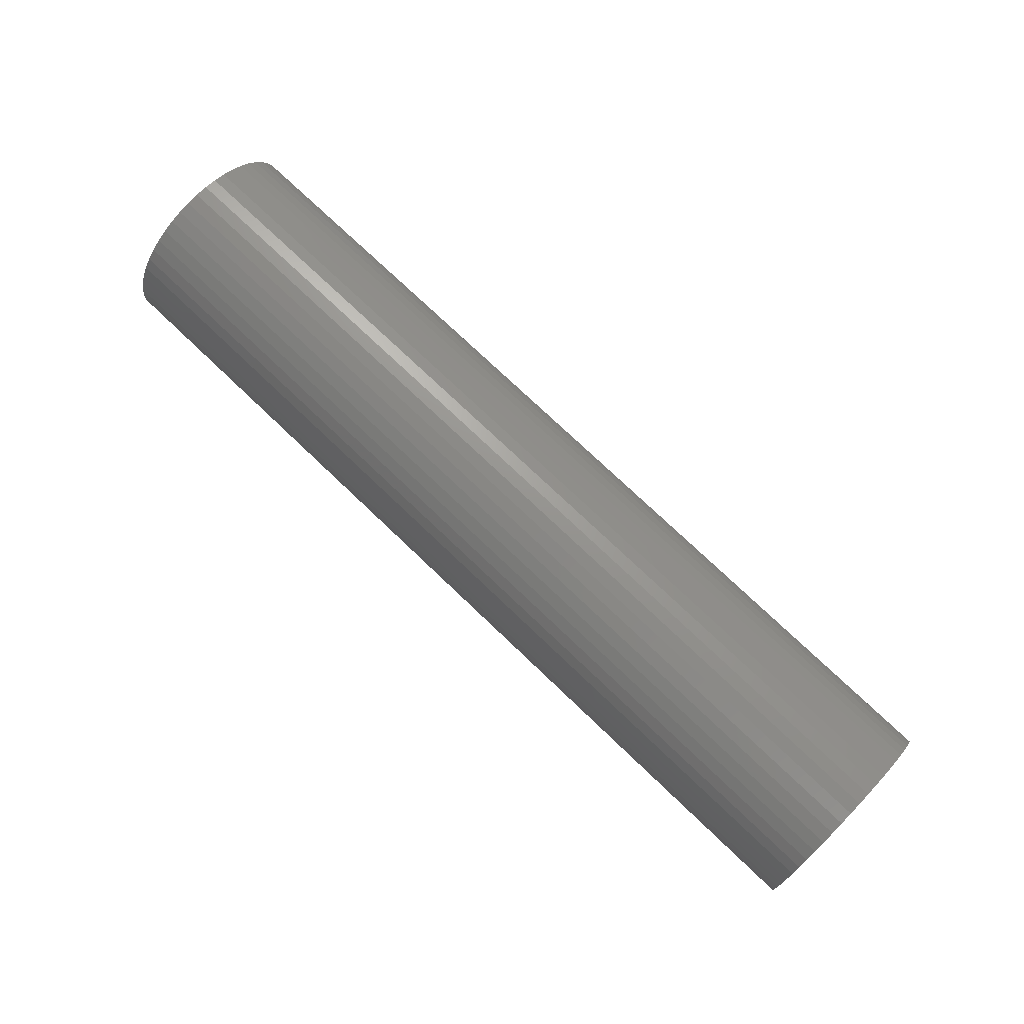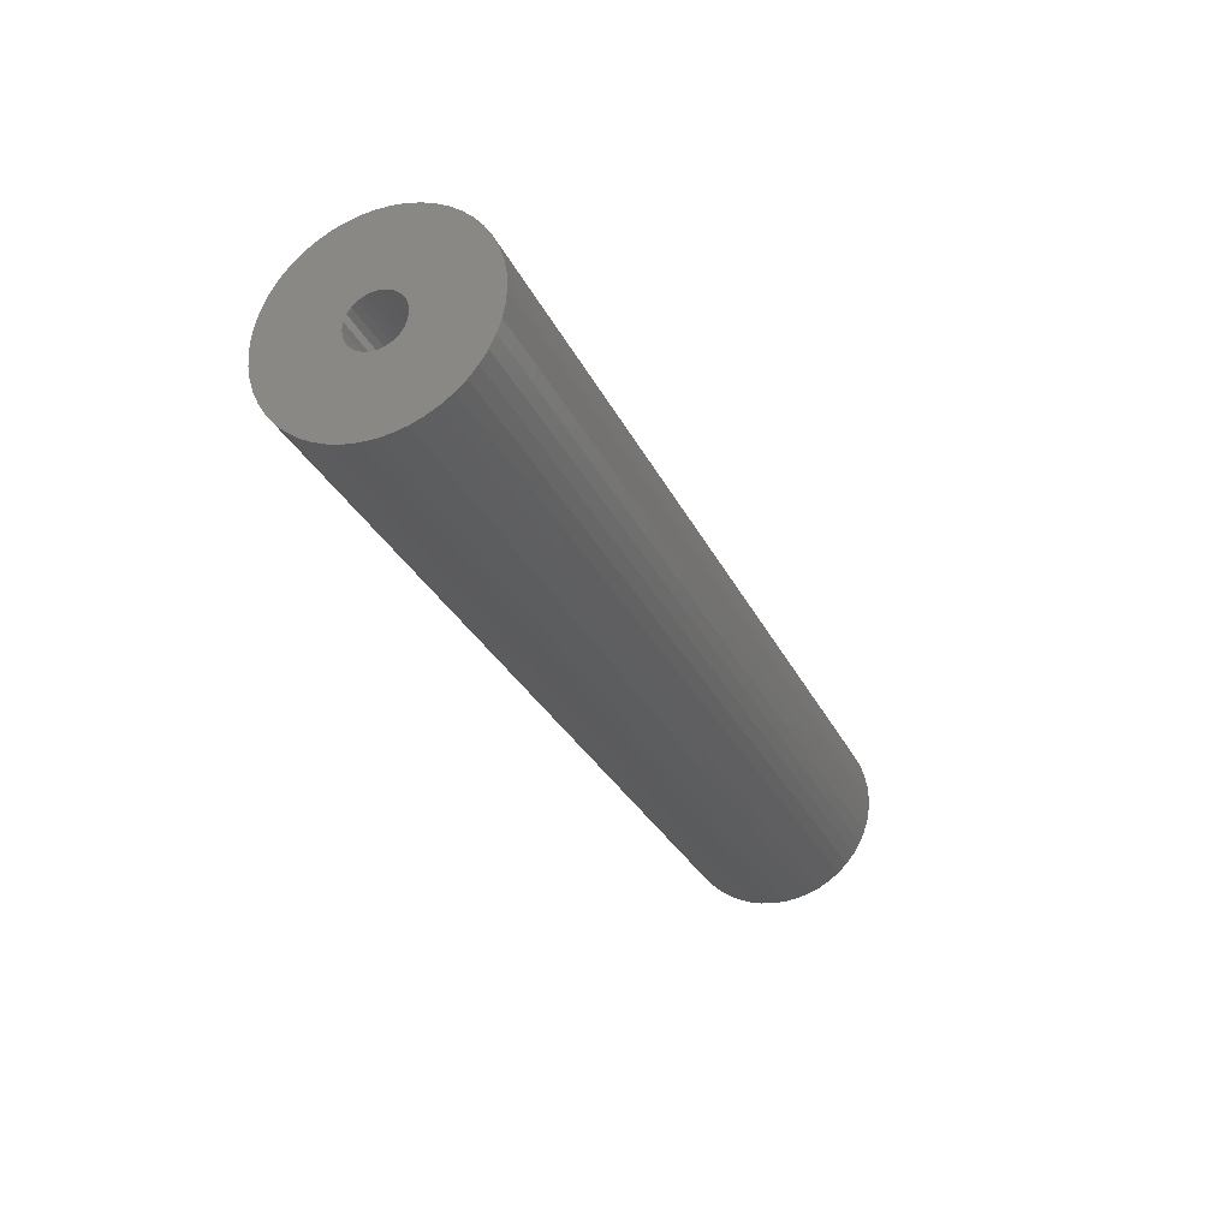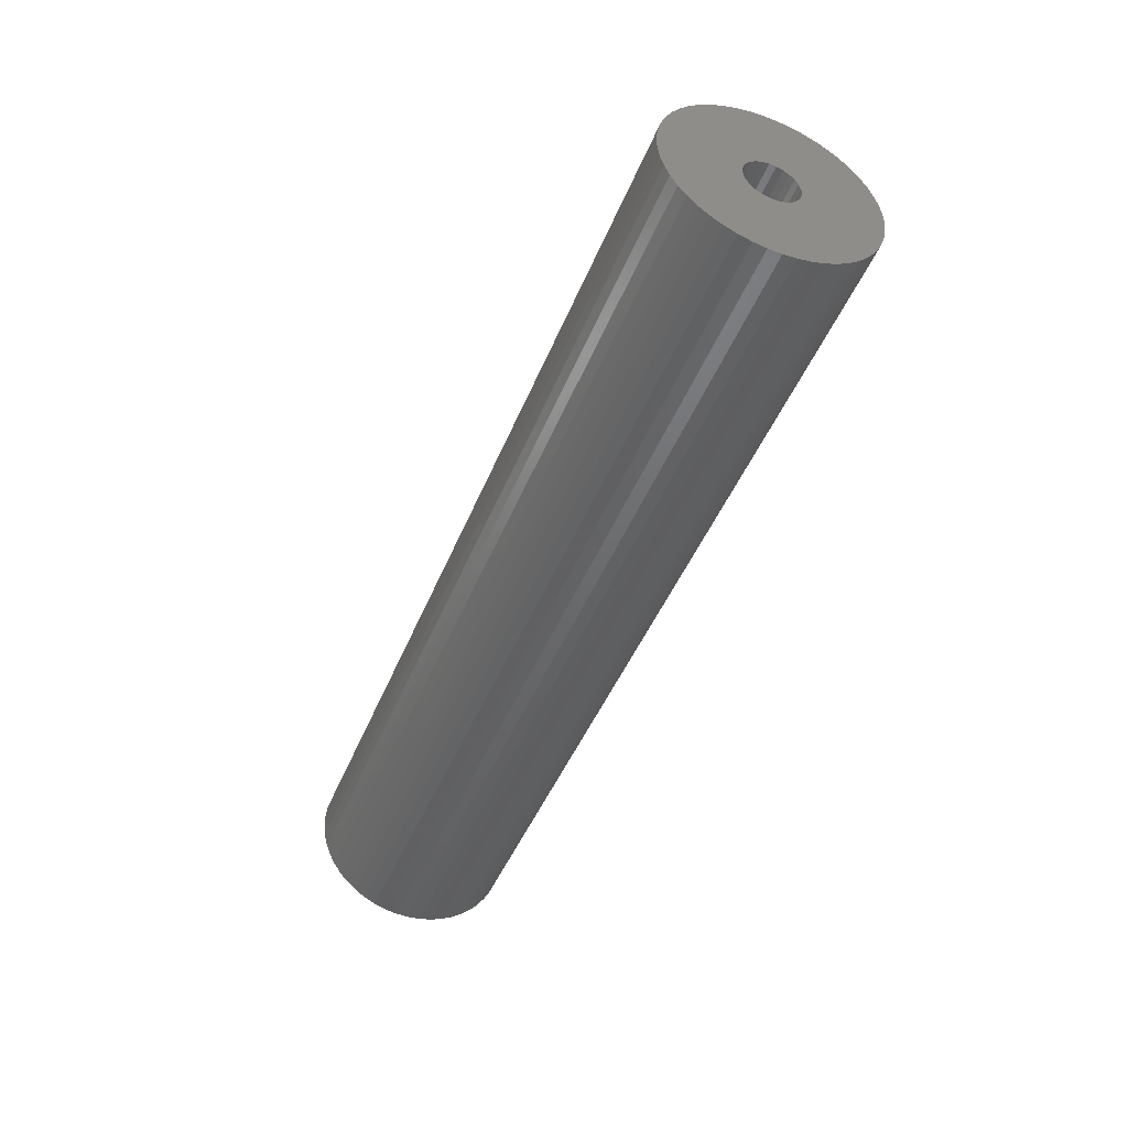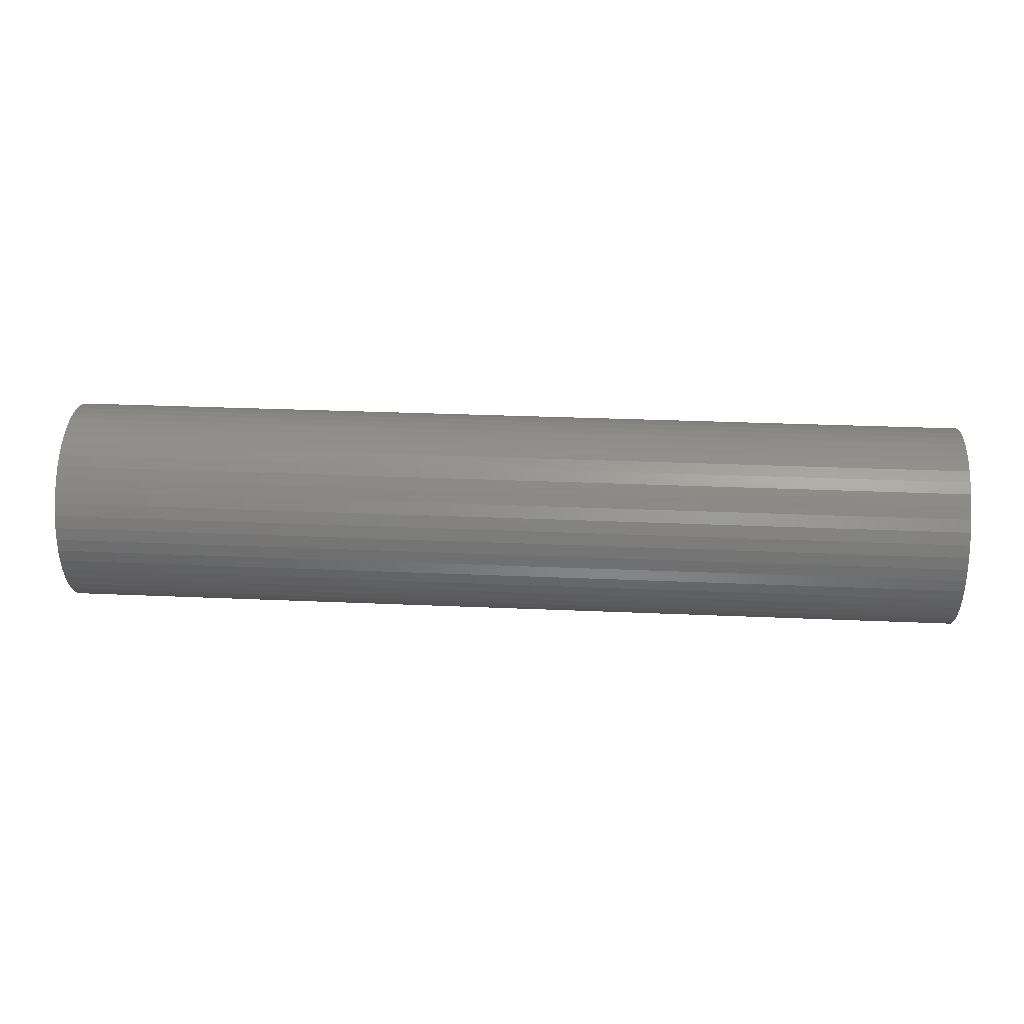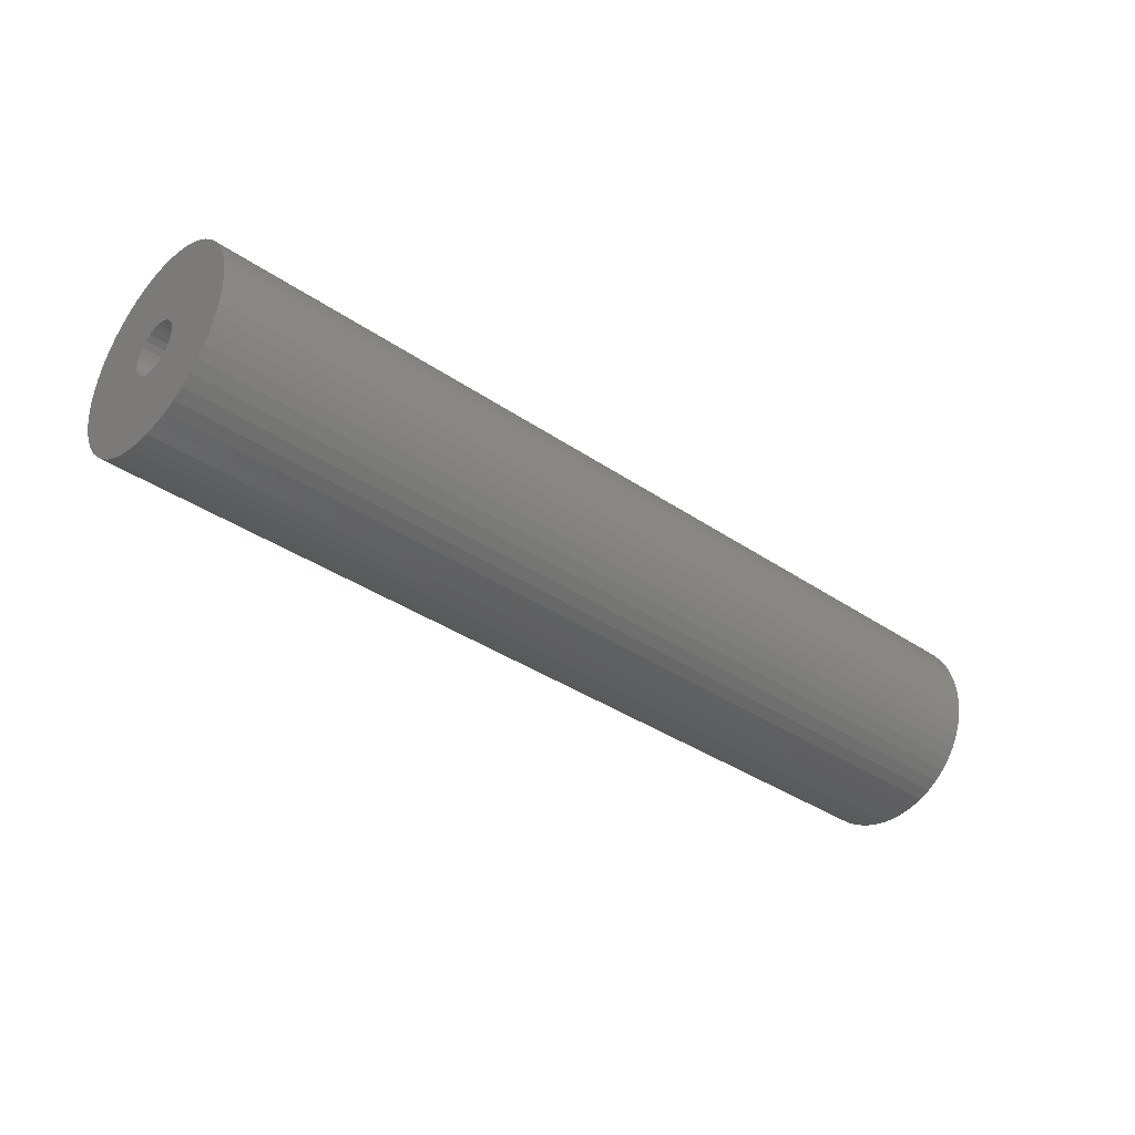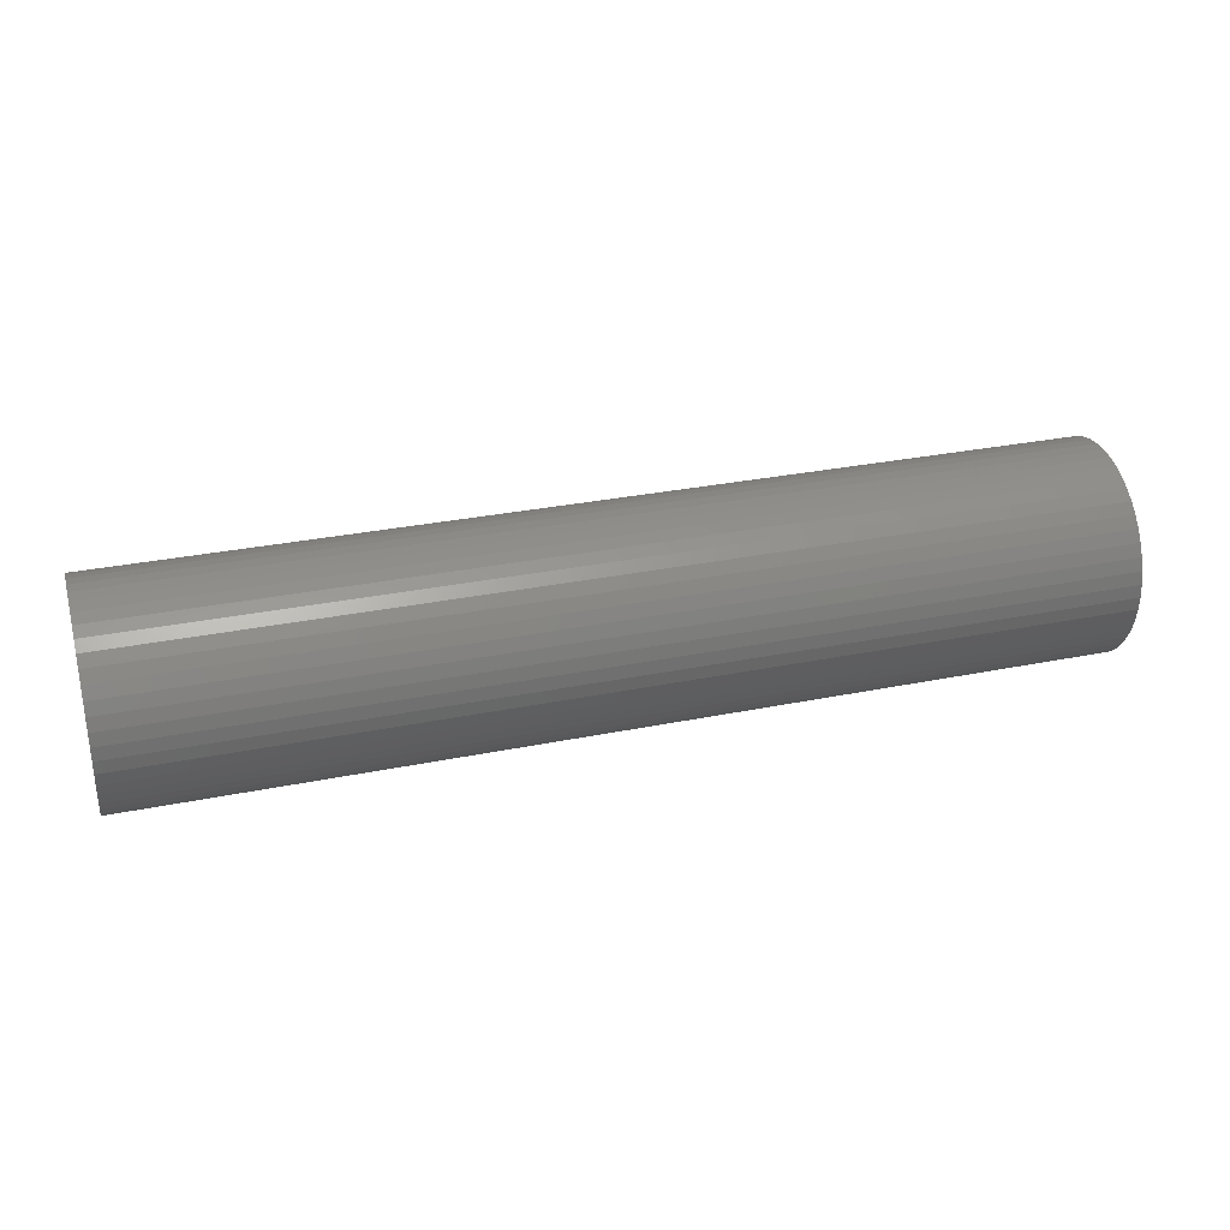
<metadata>
{"format":"stl","ext":"stl","renderer":"f3d","projection":"perspective","resolution":1024,"background":"white","views":[{"elev":74.2,"azim":-136.2,"up":"+Y"},{"elev":-29.1,"azim":-68.4,"up":"+Z"},{"elev":-46.3,"azim":-111.5,"up":"+Y"},{"elev":28.6,"azim":3.8,"up":"+Y"},{"elev":-36.4,"azim":138.2,"up":"+Y"},{"elev":30.9,"azim":-16.2,"up":"+Z"}]}
</metadata>
<code>
# stl→obj: 152 verts, 304 faces
v -22.55 -0.7562 -1.057
v -22.55 -4.843 -1.243
v -22.55 -0.9873 -0.8457
v -22.55 -0.4812 -1.208
v -22.55 1.3 -0.02168
v -22.55 1.267 0.29
v -22.55 5 0
v -22.55 0.4407 -1.223
v -22.55 0.7205 -1.082
v -22.55 4.843 -1.243
v -22.55 -4.649 -1.841
v -22.55 -0.1782 -1.288
v -22.55 -0.314 -4.99
v -22.55 -0.9369 -4.911
v -22.55 -1.545 -4.755
v -22.55 -2.129 -4.524
v -22.55 -2.679 -4.222
v -22.55 -3.187 -3.853
v -22.55 -3.645 -3.423
v -22.55 -4.045 -2.939
v -22.55 -4.382 -2.409
v -22.55 0.1352 -1.293
v -22.55 4.649 -1.841
v -22.55 4.382 -2.409
v -22.55 4.045 -2.939
v -22.55 3.645 -3.423
v -22.55 3.187 -3.853
v -22.55 2.679 -4.222
v -22.55 2.129 -4.524
v -22.55 1.545 -4.755
v -22.55 0.9369 -4.911
v -22.55 0.314 -4.99
v -22.55 0.1782 1.288
v -22.55 -0.1352 1.293
v -22.55 -0.314 4.99
v -22.55 0.314 4.99
v -22.55 0.9369 4.911
v -22.55 1.545 4.755
v -22.55 2.129 4.524
v -22.55 2.679 4.222
v -22.55 3.187 3.853
v -22.55 3.645 3.423
v -22.55 4.045 2.939
v -22.55 4.382 2.409
v -22.55 4.649 1.841
v -22.55 4.843 1.243
v -22.55 0.4812 1.208
v -22.55 -0.4407 1.223
v -22.55 -4.843 1.243
v -22.55 -4.649 1.841
v -22.55 -4.382 2.409
v -22.55 -4.045 2.939
v -22.55 -3.645 3.423
v -22.55 -3.187 3.853
v -22.55 -2.679 4.222
v -22.55 -2.129 4.524
v -22.55 -1.545 4.755
v -22.55 -0.9369 4.911
v -22.55 -4.961 0.6267
v -22.55 -0.7205 1.082
v -22.55 -0.9586 0.8782
v -22.55 -1.141 0.6233
v -22.55 -5 6.123e-16
v -22.55 -1.257 0.3321
v -22.55 -1.3 0.02168
v -22.55 -1.267 -0.29
v -22.55 -4.961 -0.6267
v -22.55 -1.161 -0.5849
v -22.55 0.9873 0.8457
v -22.55 0.7562 1.057
v -22.55 4.961 0.6267
v -22.55 1.161 0.5849
v -22.55 1.141 -0.6233
v -22.55 1.257 -0.3321
v -22.55 4.961 -0.6267
v -22.55 0.9586 -0.8782
v 22.55 -0.9873 -0.8457
v 22.55 -4.843 -1.243
v 22.55 -0.7562 -1.057
v 22.55 -0.4812 -1.208
v 22.55 5 0
v 22.55 1.267 0.29
v 22.55 1.3 -0.02168
v 22.55 4.843 -1.243
v 22.55 0.7205 -1.082
v 22.55 0.4407 -1.223
v 22.55 -4.649 -1.841
v 22.55 -4.382 -2.409
v 22.55 -4.045 -2.939
v 22.55 -3.645 -3.423
v 22.55 -3.187 -3.853
v 22.55 -2.679 -4.222
v 22.55 -2.129 -4.524
v 22.55 -1.545 -4.755
v 22.55 -0.9369 -4.911
v 22.55 -0.314 -4.99
v 22.55 -0.1782 -1.288
v 22.55 0.1352 -1.293
v 22.55 0.314 -4.99
v 22.55 0.9369 -4.911
v 22.55 1.545 -4.755
v 22.55 2.129 -4.524
v 22.55 2.679 -4.222
v 22.55 3.187 -3.853
v 22.55 3.645 -3.423
v 22.55 4.045 -2.939
v 22.55 4.382 -2.409
v 22.55 4.649 -1.841
v 22.55 0.1782 1.288
v 22.55 0.4812 1.208
v 22.55 4.843 1.243
v 22.55 4.649 1.841
v 22.55 4.382 2.409
v 22.55 4.045 2.939
v 22.55 3.645 3.423
v 22.55 3.187 3.853
v 22.55 2.679 4.222
v 22.55 2.129 4.524
v 22.55 1.545 4.755
v 22.55 0.9369 4.911
v 22.55 0.314 4.99
v 22.55 -0.314 4.99
v 22.55 -0.1352 1.293
v 22.55 -0.9369 4.911
v 22.55 -1.545 4.755
v 22.55 -2.129 4.524
v 22.55 -2.679 4.222
v 22.55 -3.187 3.853
v 22.55 -3.645 3.423
v 22.55 -4.045 2.939
v 22.55 -4.382 2.409
v 22.55 -4.649 1.841
v 22.55 -4.843 1.243
v 22.55 -0.4407 1.223
v 22.55 -4.961 0.6267
v 22.55 -1.141 0.6233
v 22.55 -0.9586 0.8782
v 22.55 -0.7205 1.082
v 22.55 -5 6.123e-16
v 22.55 -4.961 -0.6267
v 22.55 -1.267 -0.29
v 22.55 -1.3 0.02168
v 22.55 -1.257 0.3321
v 22.55 -1.161 -0.5849
v 22.55 4.961 0.6267
v 22.55 0.7562 1.057
v 22.55 0.9873 0.8457
v 22.55 1.161 0.5849
v 22.55 4.961 -0.6267
v 22.55 1.257 -0.3321
v 22.55 1.141 -0.6233
v 22.55 0.9586 -0.8782
f 1 2 3
f 1 4 2
f 5 6 7
f 8 9 10
f 11 2 4
f 11 4 12
f 11 12 13
f 11 13 14
f 11 14 15
f 11 15 16
f 11 16 17
f 11 17 18
f 11 18 19
f 11 19 20
f 11 20 21
f 22 8 10
f 22 10 23
f 22 23 24
f 22 24 25
f 22 25 26
f 22 26 27
f 22 27 28
f 22 28 29
f 22 29 30
f 22 30 31
f 22 31 32
f 22 32 13
f 22 13 12
f 33 34 35
f 33 35 36
f 33 36 37
f 33 37 38
f 33 38 39
f 33 39 40
f 33 40 41
f 33 41 42
f 33 42 43
f 33 43 44
f 33 44 45
f 33 45 46
f 33 46 47
f 34 48 49
f 34 49 50
f 34 50 51
f 34 51 52
f 34 52 53
f 34 53 54
f 34 54 55
f 34 55 56
f 34 56 57
f 34 57 58
f 34 58 35
f 59 49 48
f 59 48 60
f 59 60 61
f 59 61 62
f 63 59 62
f 63 62 64
f 63 64 65
f 63 65 66
f 63 66 67
f 66 68 67
f 67 68 3
f 67 3 2
f 69 70 71
f 71 70 47
f 71 47 46
f 69 71 72
f 72 71 7
f 72 7 6
f 73 74 75
f 75 74 5
f 75 5 7
f 9 76 10
f 10 76 73
f 10 73 75
f 77 78 79
f 78 80 79
f 81 82 83
f 84 85 86
f 87 88 89
f 87 89 90
f 87 90 91
f 87 91 92
f 87 92 93
f 87 93 94
f 87 94 95
f 87 95 96
f 87 96 97
f 87 97 80
f 87 80 78
f 98 97 96
f 98 96 99
f 98 99 100
f 98 100 101
f 98 101 102
f 98 102 103
f 98 103 104
f 98 104 105
f 98 105 106
f 98 106 107
f 98 107 108
f 98 108 84
f 98 84 86
f 109 110 111
f 109 111 112
f 109 112 113
f 109 113 114
f 109 114 115
f 109 115 116
f 109 116 117
f 109 117 118
f 109 118 119
f 109 119 120
f 109 120 121
f 109 121 122
f 109 122 123
f 123 122 124
f 123 124 125
f 123 125 126
f 123 126 127
f 123 127 128
f 123 128 129
f 123 129 130
f 123 130 131
f 123 131 132
f 123 132 133
f 123 133 134
f 135 136 137
f 135 137 138
f 135 138 134
f 135 134 133
f 139 140 141
f 139 141 142
f 139 142 143
f 139 143 136
f 139 136 135
f 78 77 140
f 140 77 144
f 140 144 141
f 111 110 145
f 145 110 146
f 145 146 147
f 82 81 148
f 148 81 145
f 148 145 147
f 81 83 149
f 149 83 150
f 149 150 151
f 149 151 84
f 84 151 152
f 84 152 85
f 79 3 77
f 77 3 68
f 77 68 144
f 144 68 66
f 144 66 141
f 141 66 65
f 141 65 142
f 142 65 64
f 142 64 143
f 143 64 62
f 143 62 136
f 3 79 1
f 1 79 80
f 1 80 4
f 4 80 97
f 4 97 12
f 12 97 98
f 12 98 22
f 22 98 86
f 22 86 8
f 8 86 85
f 8 85 9
f 9 85 152
f 9 152 76
f 76 152 151
f 76 151 73
f 63 139 59
f 59 139 135
f 59 135 49
f 49 135 133
f 49 133 50
f 50 133 132
f 50 132 51
f 51 132 131
f 51 131 52
f 52 131 130
f 52 130 53
f 53 130 129
f 53 129 54
f 54 129 128
f 54 128 55
f 55 128 127
f 55 127 56
f 56 127 126
f 56 126 57
f 57 126 125
f 57 125 58
f 58 125 124
f 58 124 35
f 35 124 122
f 35 122 36
f 36 122 121
f 36 121 37
f 37 121 120
f 37 120 38
f 38 120 119
f 38 119 39
f 39 119 118
f 39 118 40
f 40 118 117
f 40 117 41
f 41 117 116
f 41 116 42
f 42 116 115
f 42 115 43
f 43 115 114
f 43 114 44
f 44 114 113
f 44 113 45
f 45 113 112
f 45 112 46
f 46 112 111
f 46 111 71
f 71 111 145
f 71 145 7
f 7 145 81
f 7 81 75
f 75 81 149
f 75 149 10
f 10 149 84
f 10 84 23
f 23 84 108
f 23 108 24
f 24 108 107
f 24 107 25
f 25 107 106
f 25 106 26
f 26 106 105
f 26 105 27
f 27 105 104
f 27 104 28
f 28 104 103
f 28 103 29
f 29 103 102
f 29 102 30
f 30 102 101
f 30 101 31
f 31 101 100
f 31 100 32
f 32 100 99
f 32 99 13
f 13 99 96
f 13 96 14
f 14 96 95
f 14 95 15
f 15 95 94
f 15 94 16
f 16 94 93
f 16 93 17
f 17 93 92
f 17 92 18
f 18 92 91
f 18 91 19
f 19 91 90
f 19 90 20
f 20 90 89
f 20 89 21
f 21 89 88
f 21 88 11
f 11 88 87
f 11 87 2
f 2 87 78
f 2 78 67
f 67 78 140
f 67 140 63
f 63 140 139
f 146 69 147
f 147 69 72
f 147 72 148
f 148 72 6
f 148 6 82
f 82 6 5
f 82 5 83
f 83 5 74
f 83 74 150
f 150 74 73
f 150 73 151
f 69 146 70
f 70 146 110
f 70 110 47
f 47 110 109
f 47 109 33
f 33 109 123
f 33 123 34
f 34 123 134
f 34 134 48
f 48 134 138
f 48 138 60
f 60 138 137
f 60 137 61
f 61 137 136
f 61 136 62

</code>
